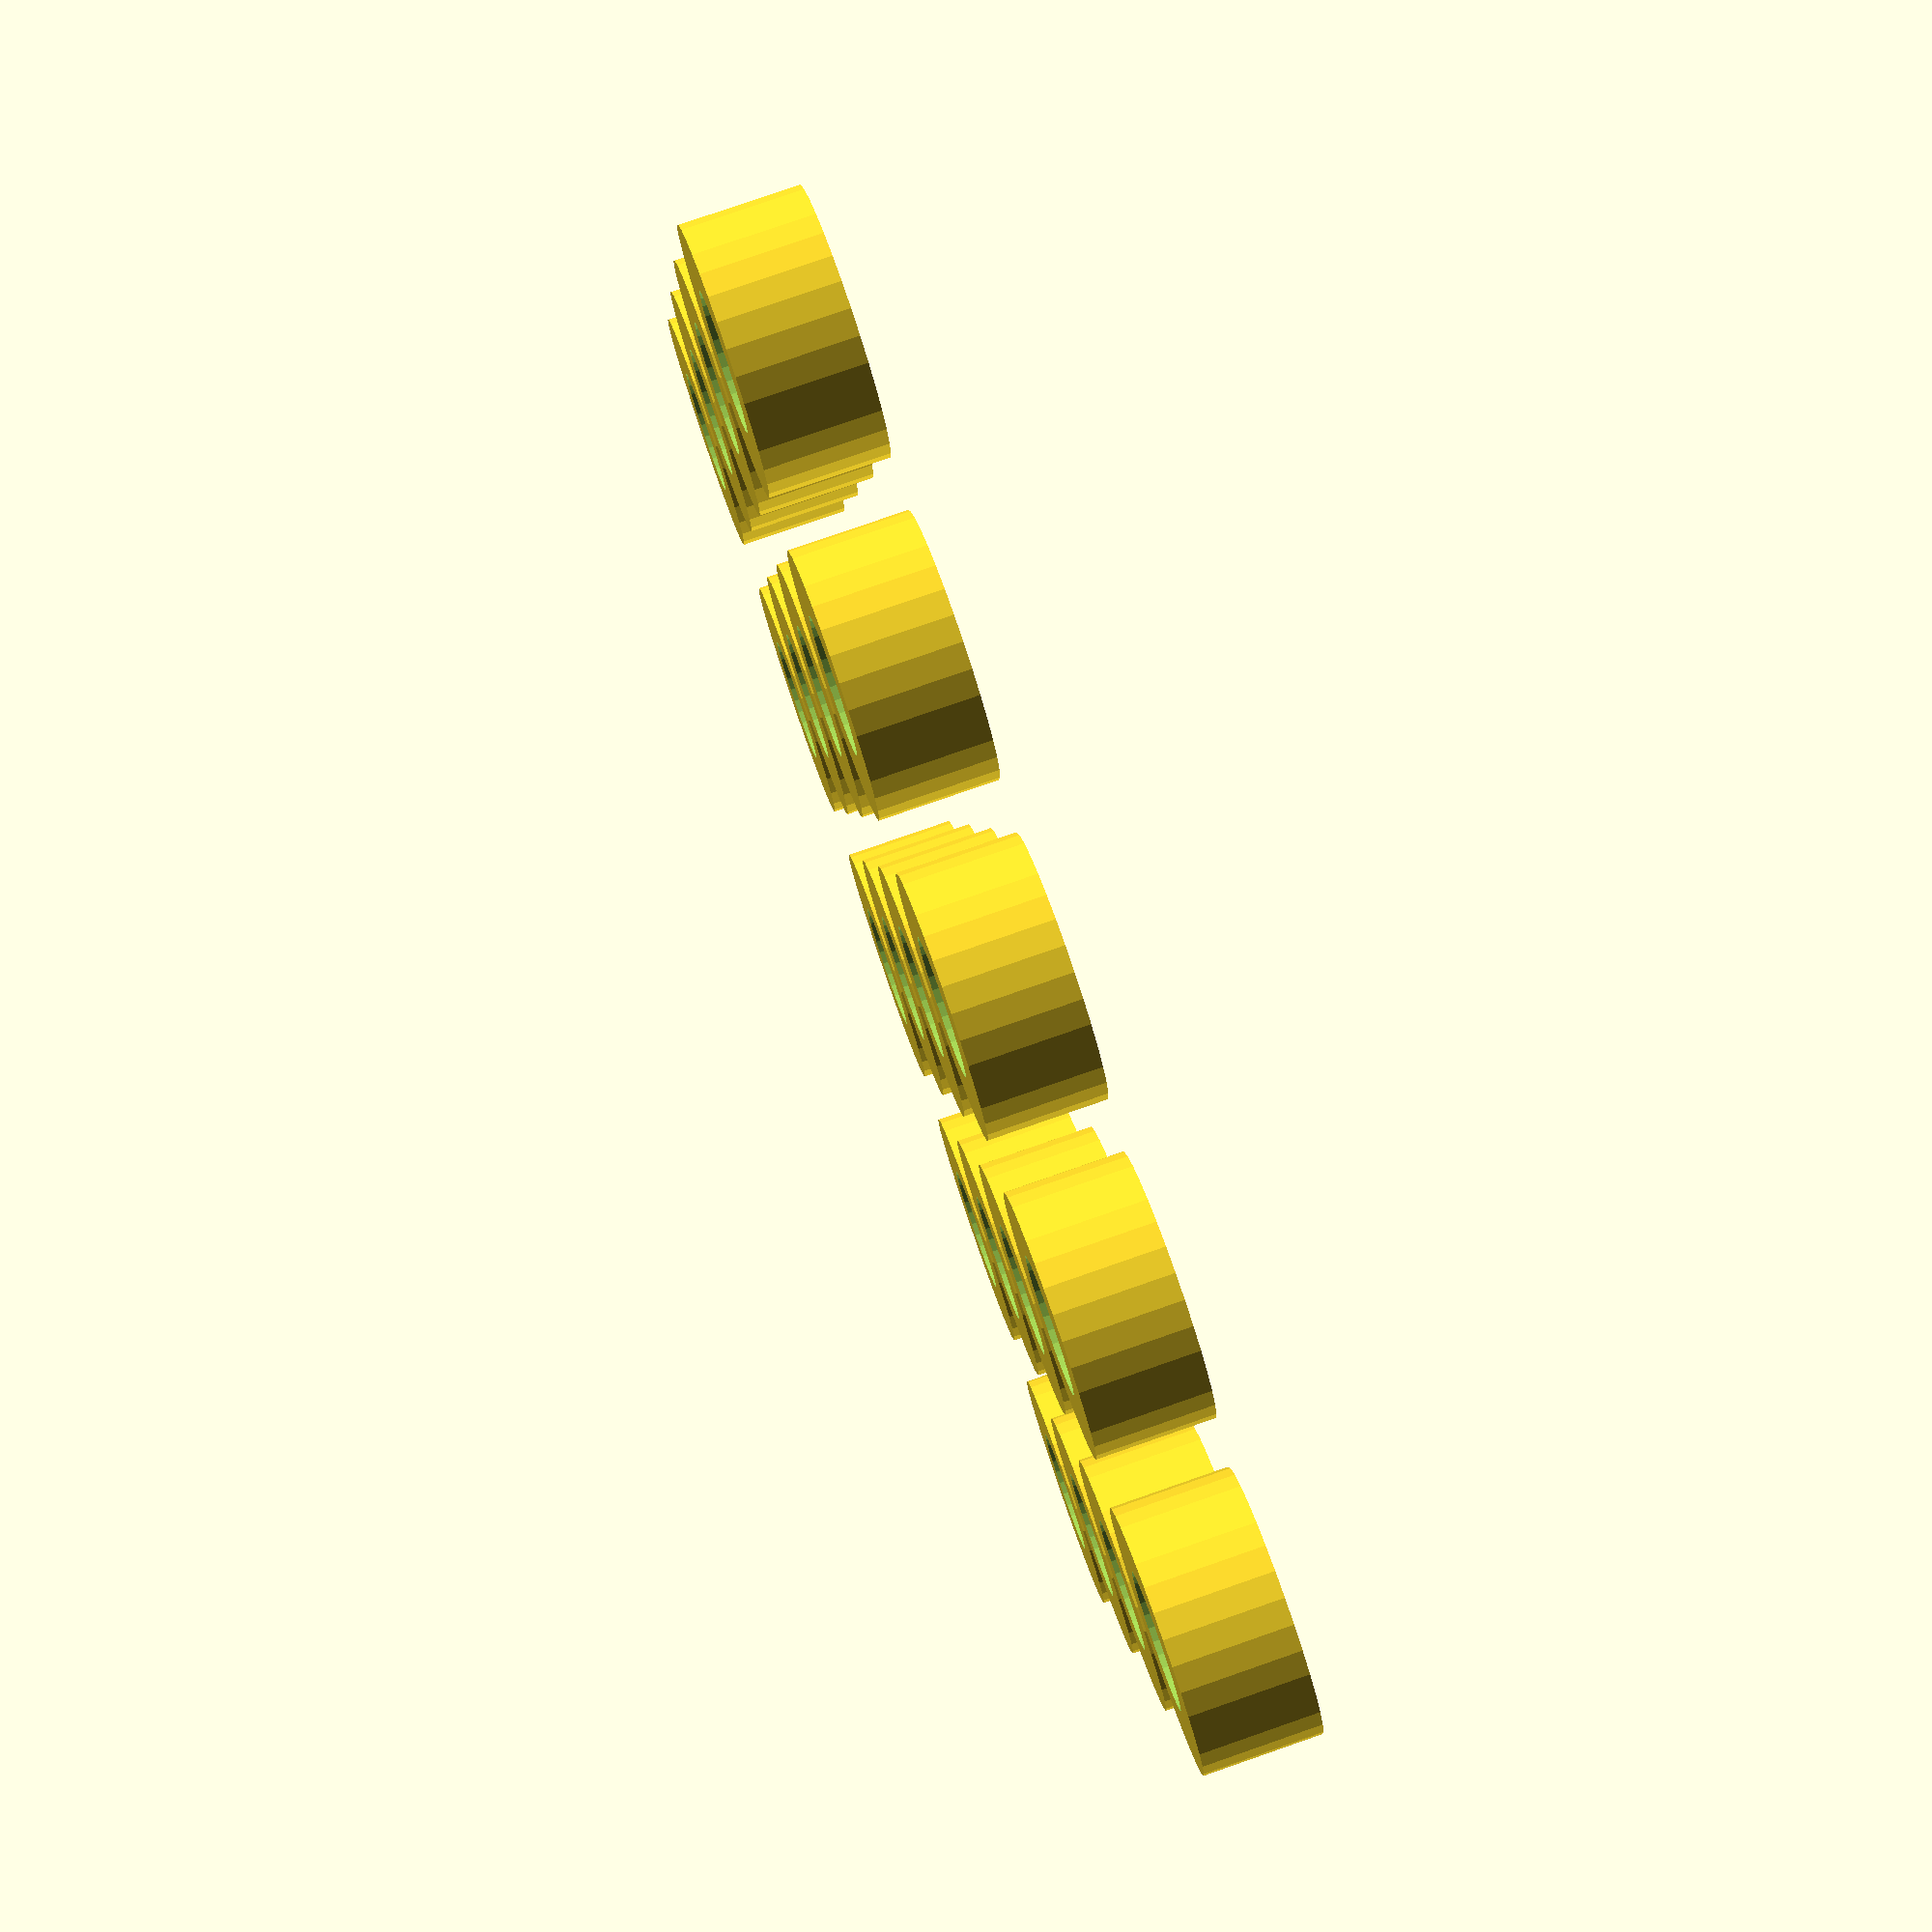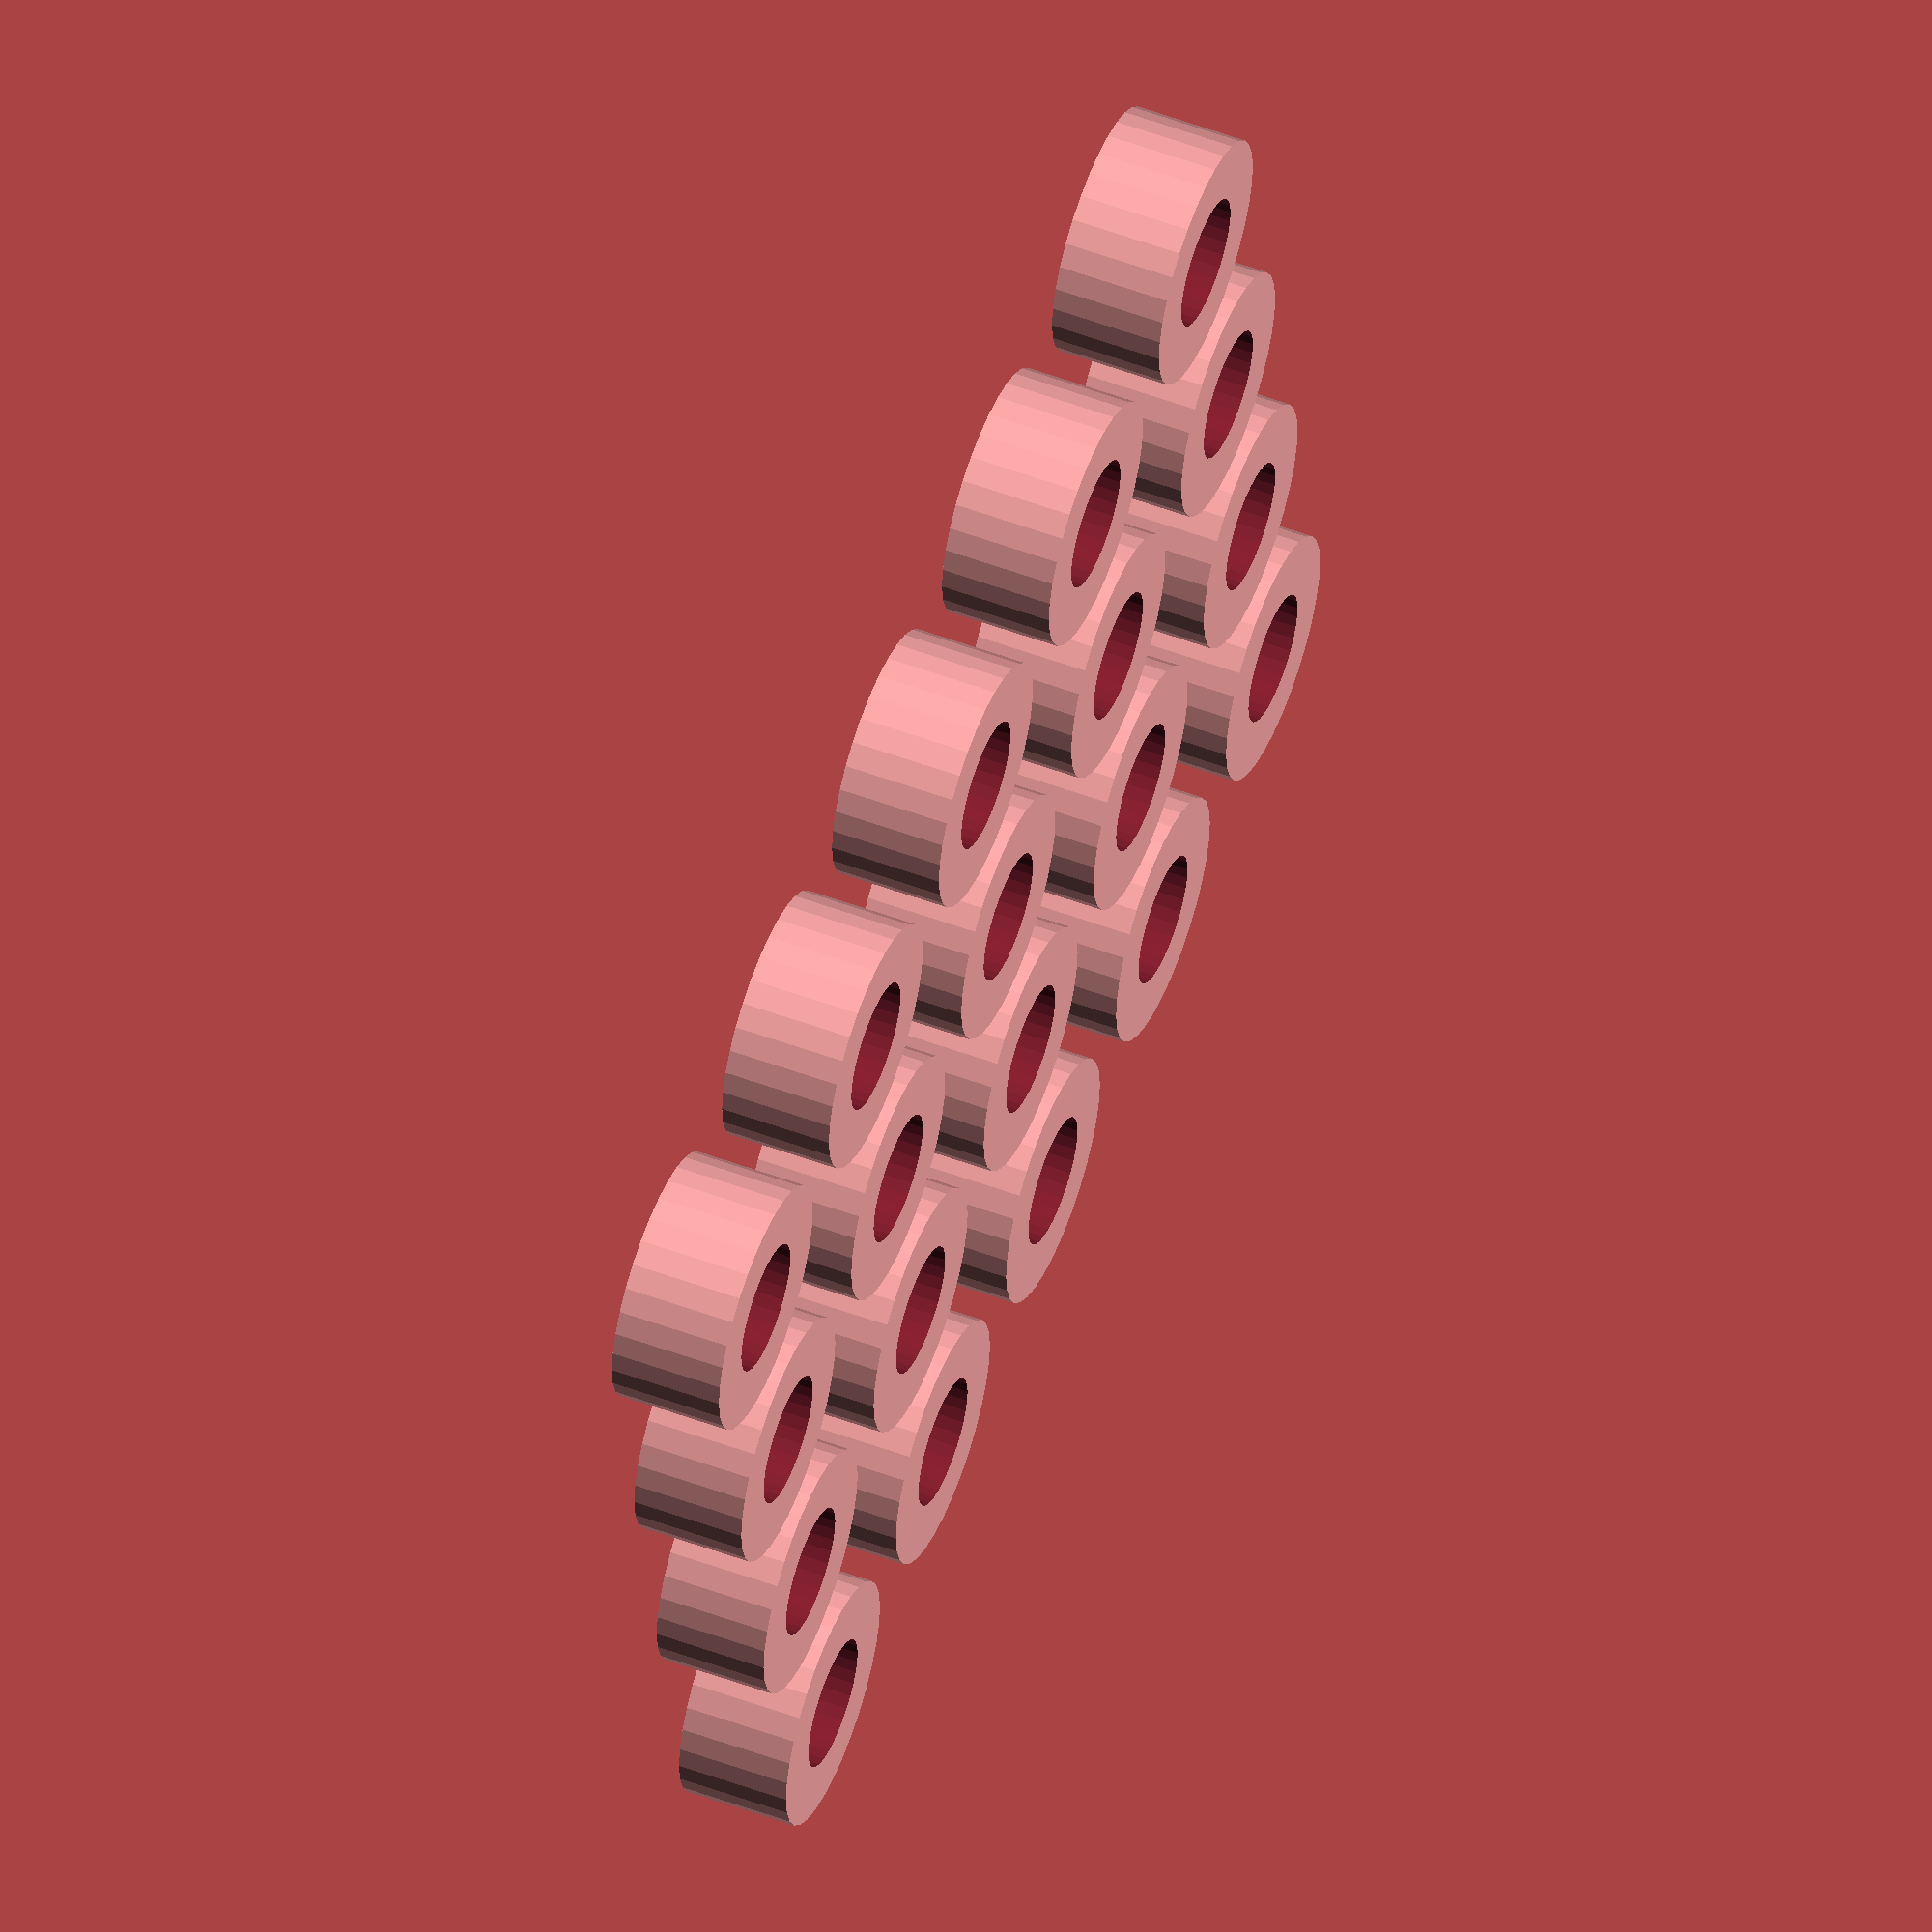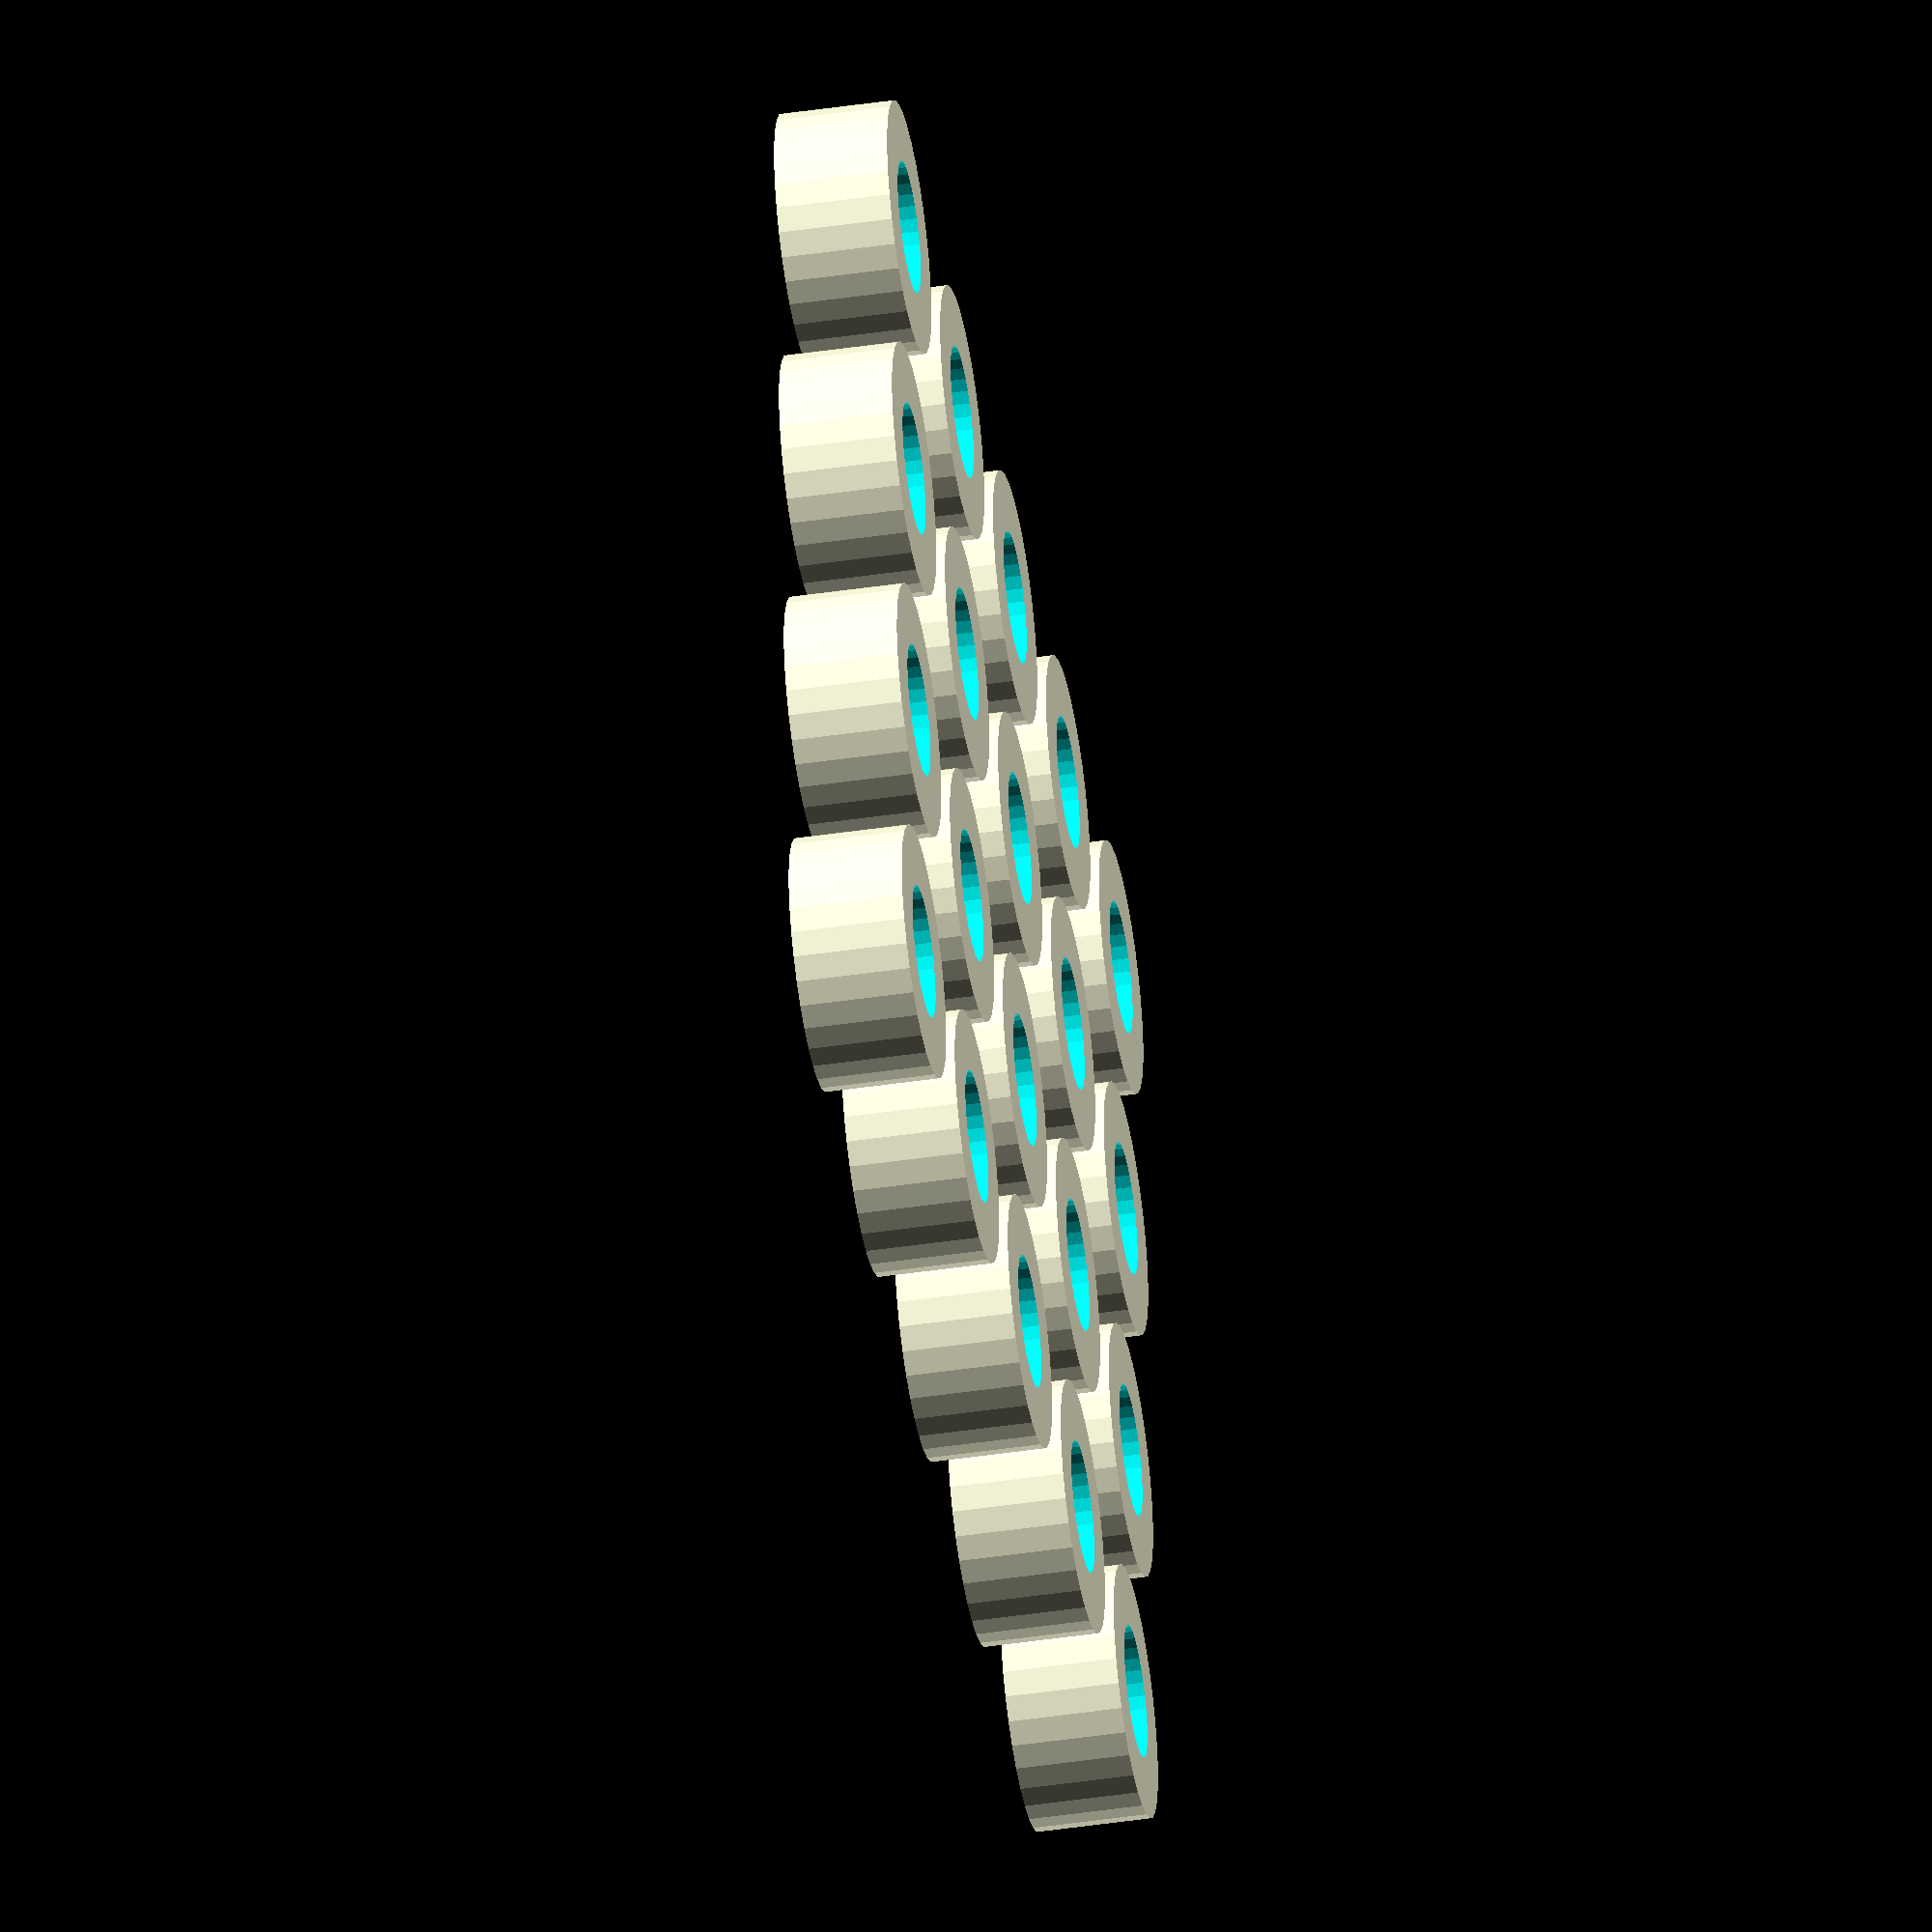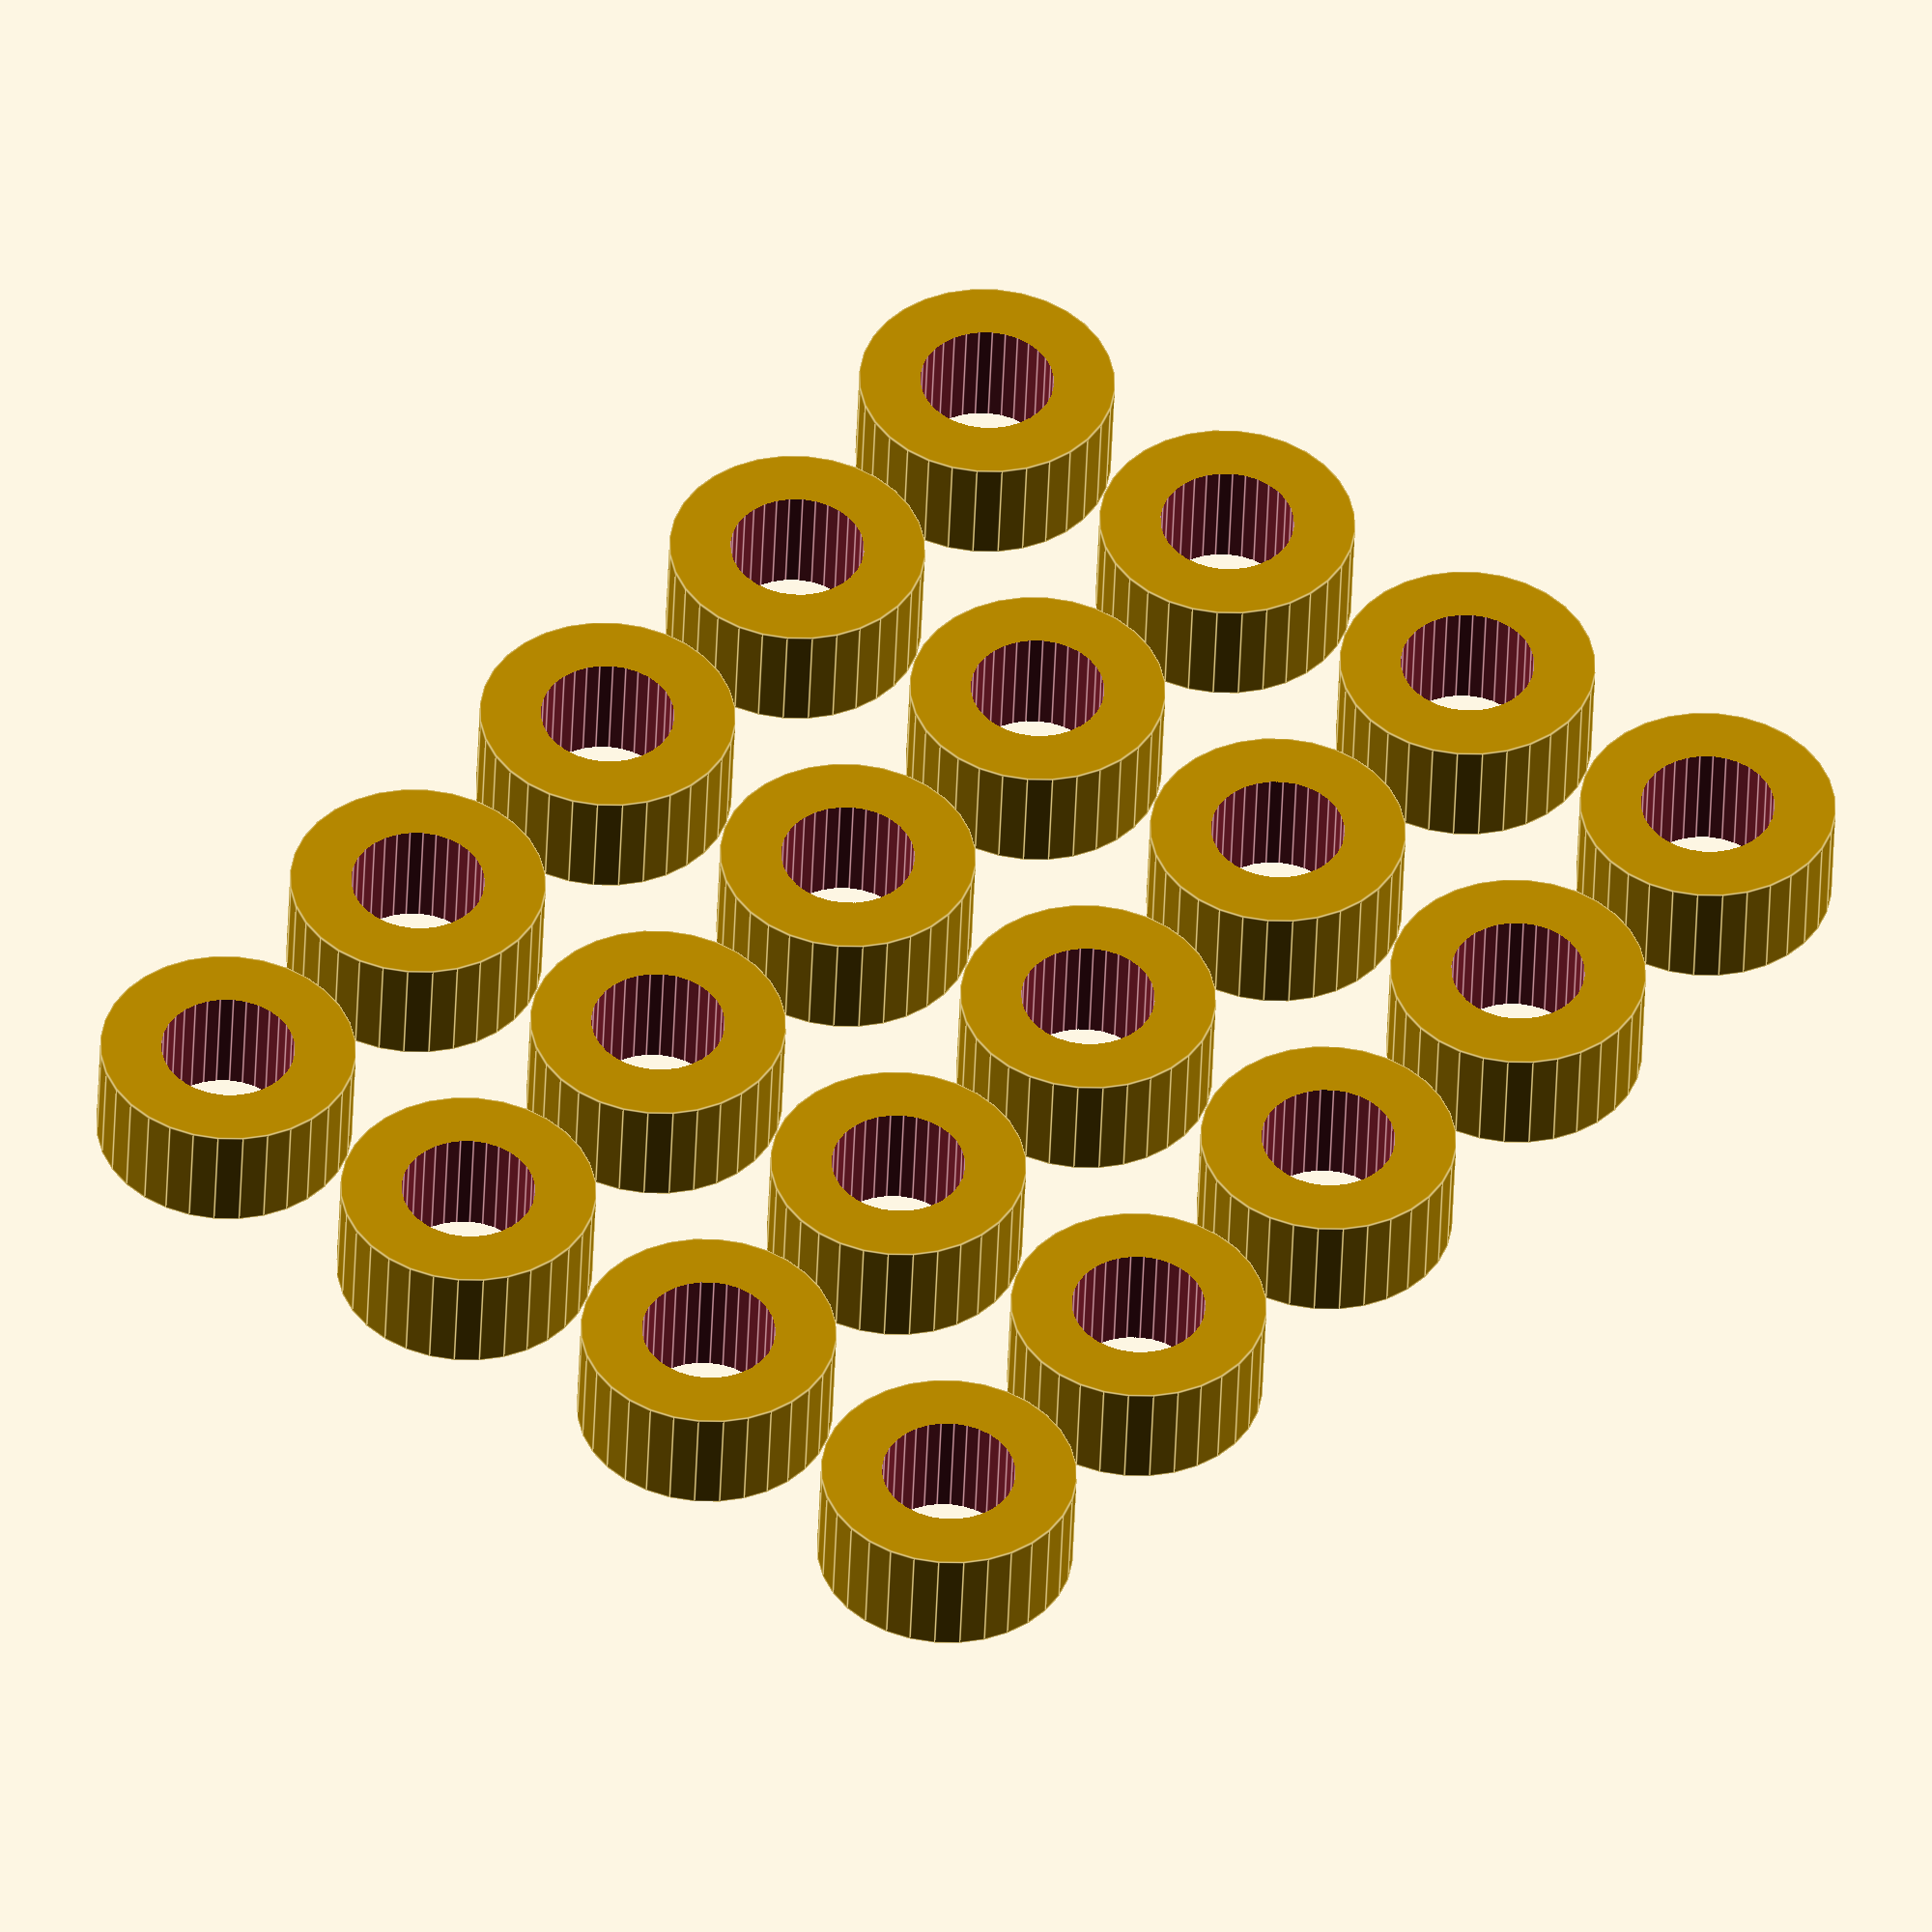
<openscad>
$fn=32;

for (j = [0:4]) {
  for (i = [0:3]) {
    translate([i * 8, j * 8, 0]) difference() {
      cylinder(r=3.5/2+1.6, h=3);
      translate([0, 0, -1]) cylinder(r=3.5/2, h=5);
    }
  }
}

</openscad>
<views>
elev=99.4 azim=282.4 roll=109.1 proj=p view=wireframe
elev=126.3 azim=101.5 roll=68.5 proj=o view=wireframe
elev=223.2 azim=275.3 roll=80.0 proj=o view=solid
elev=224.5 azim=321.7 roll=2.0 proj=o view=edges
</views>
